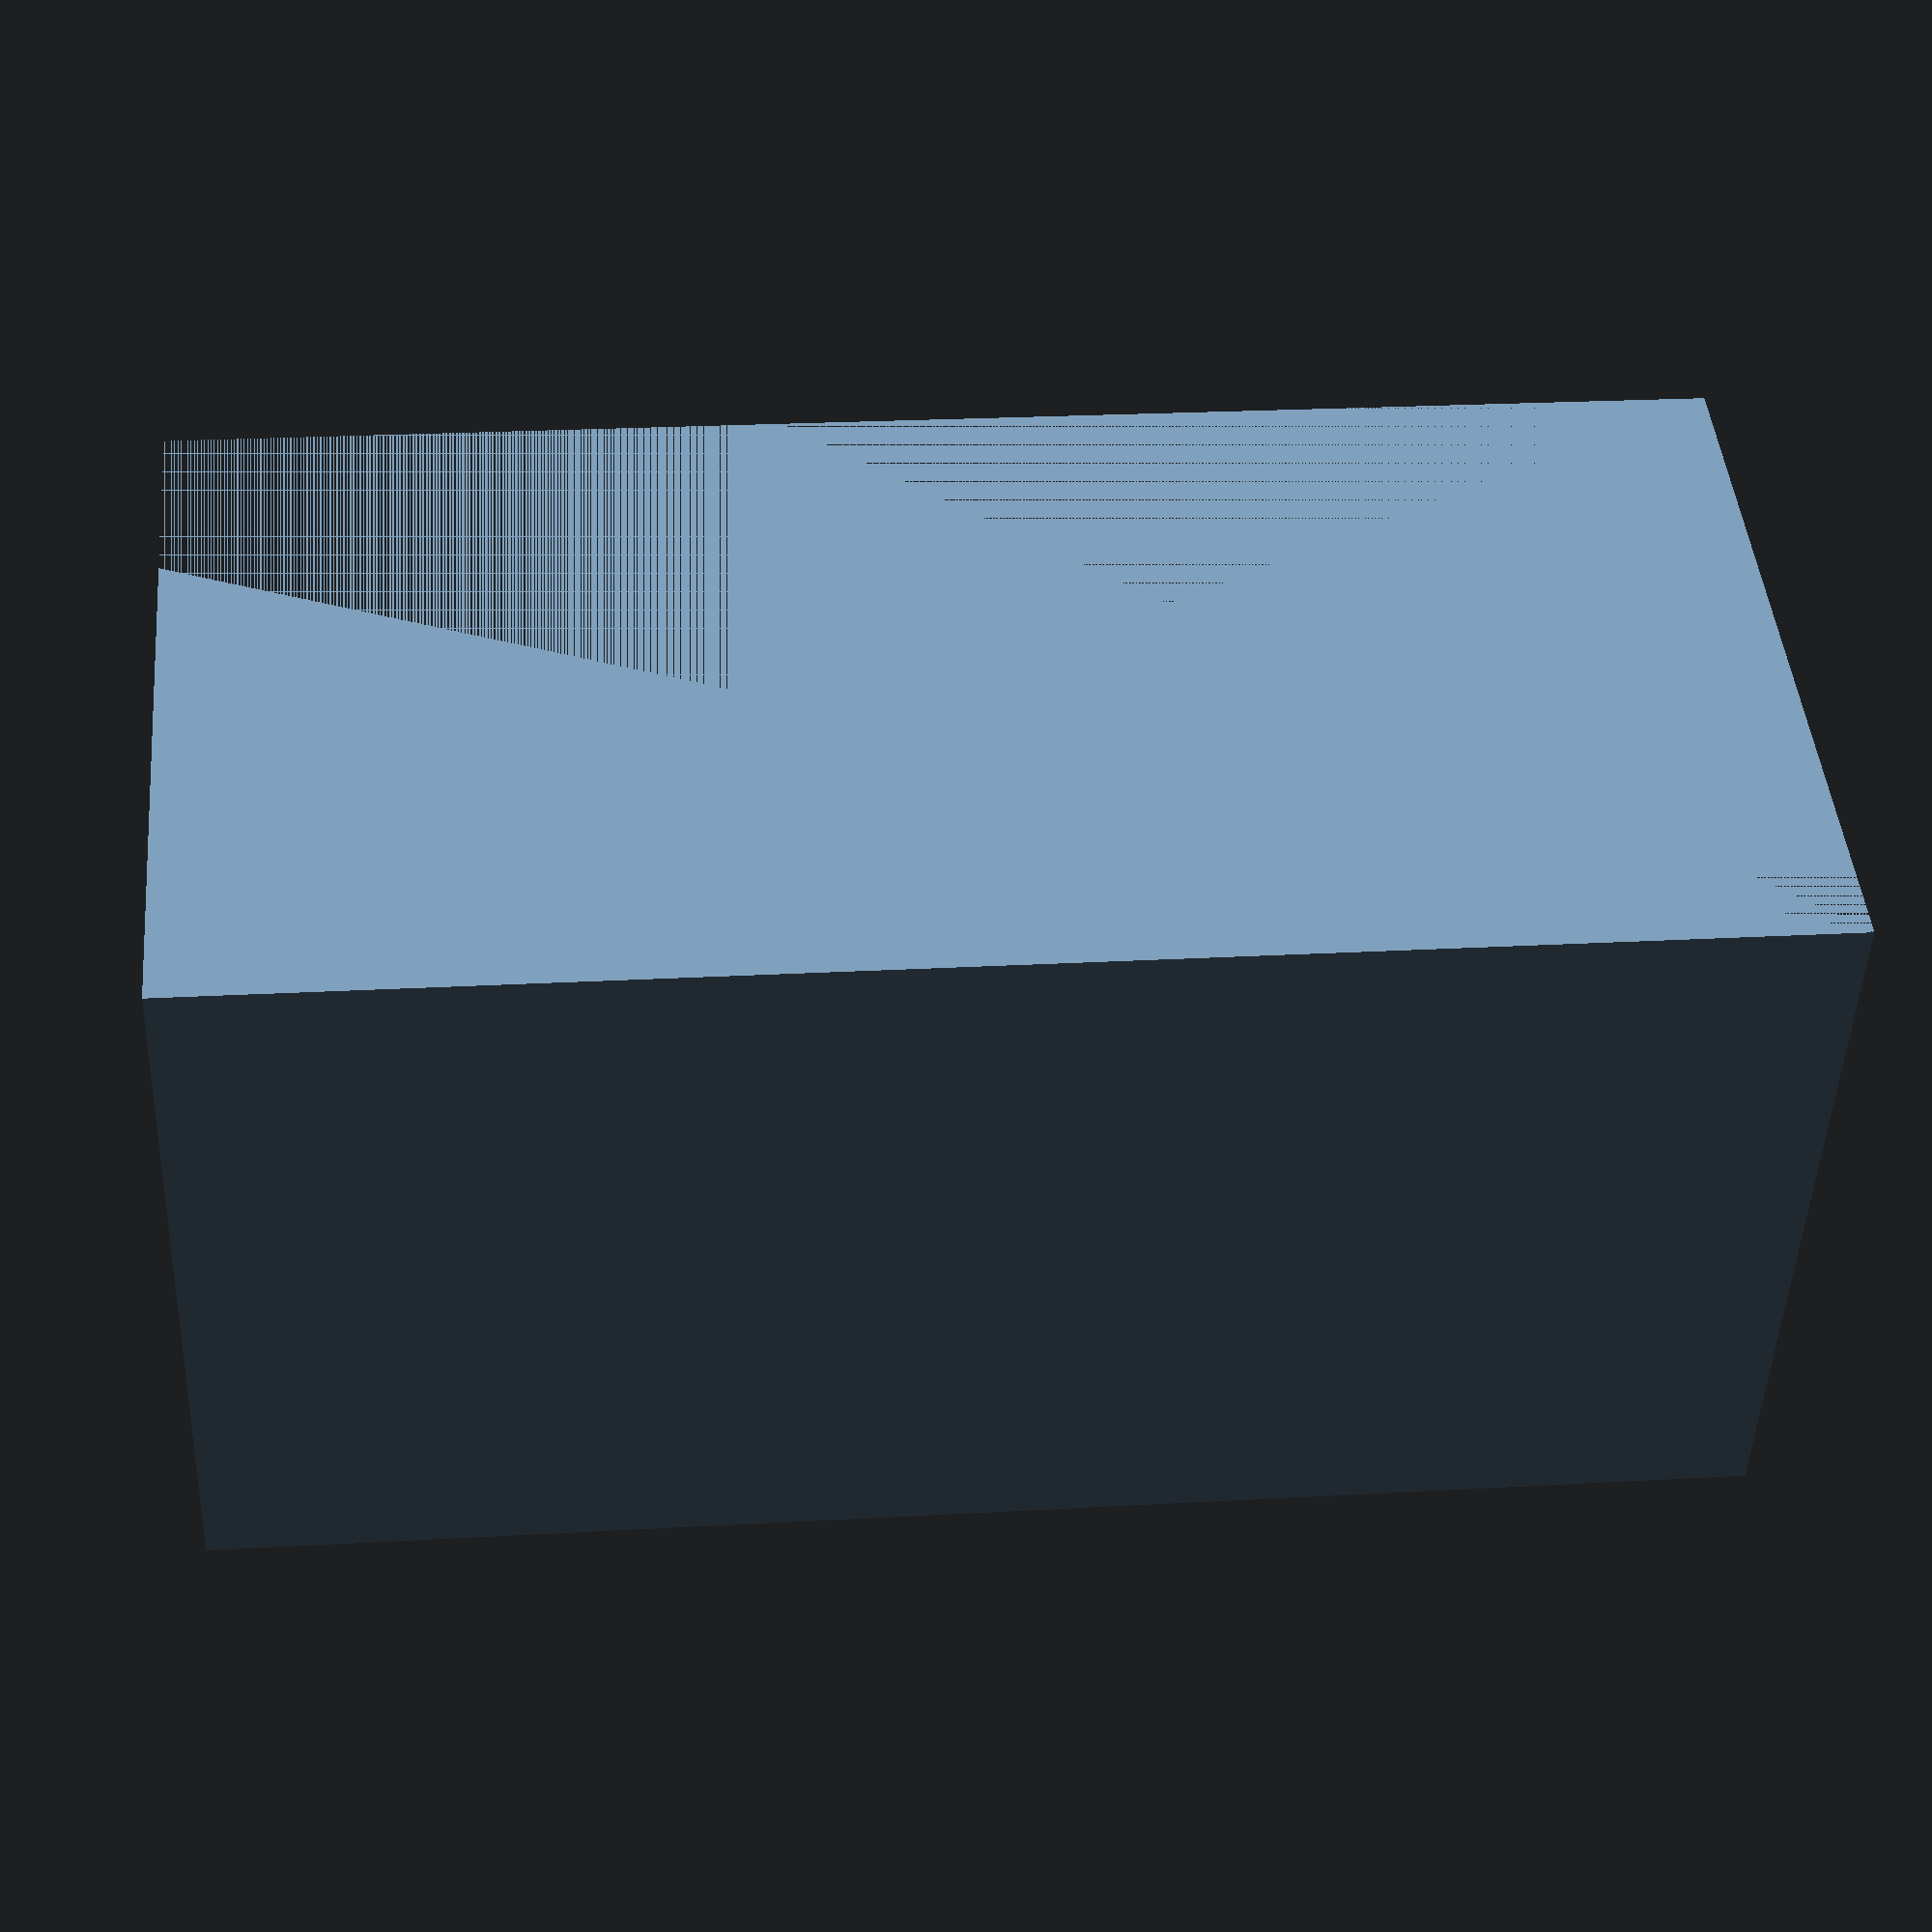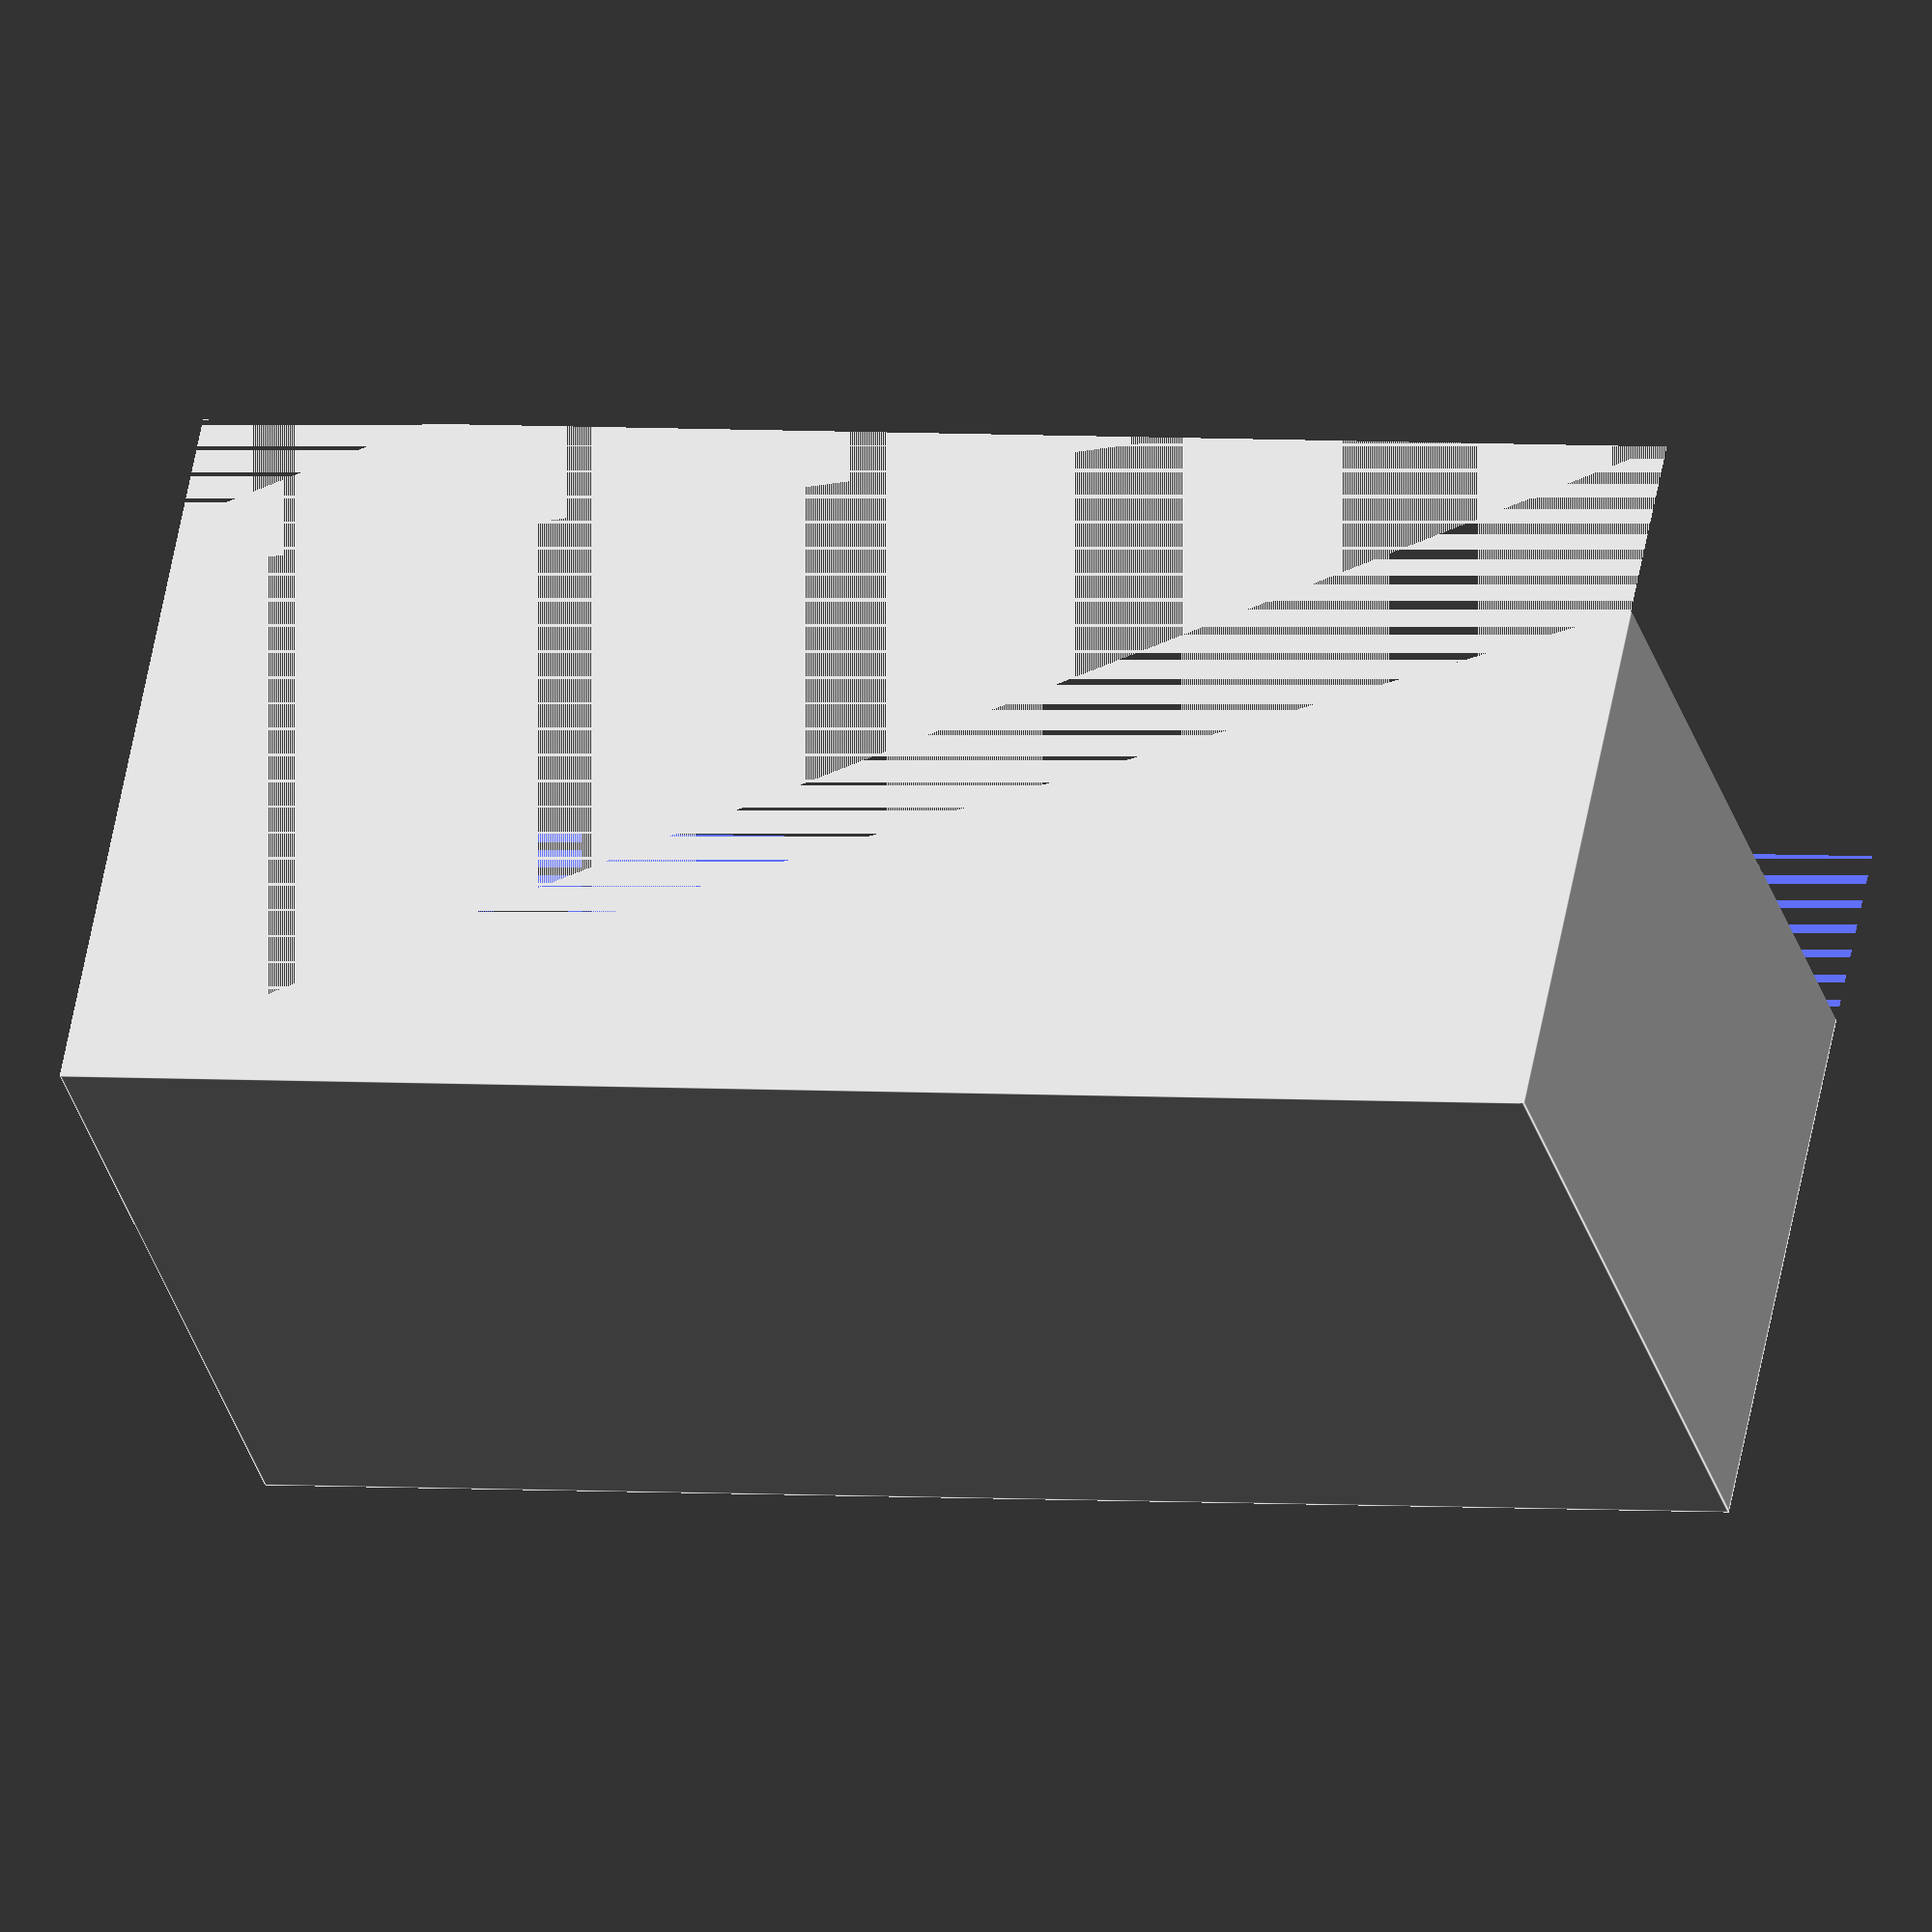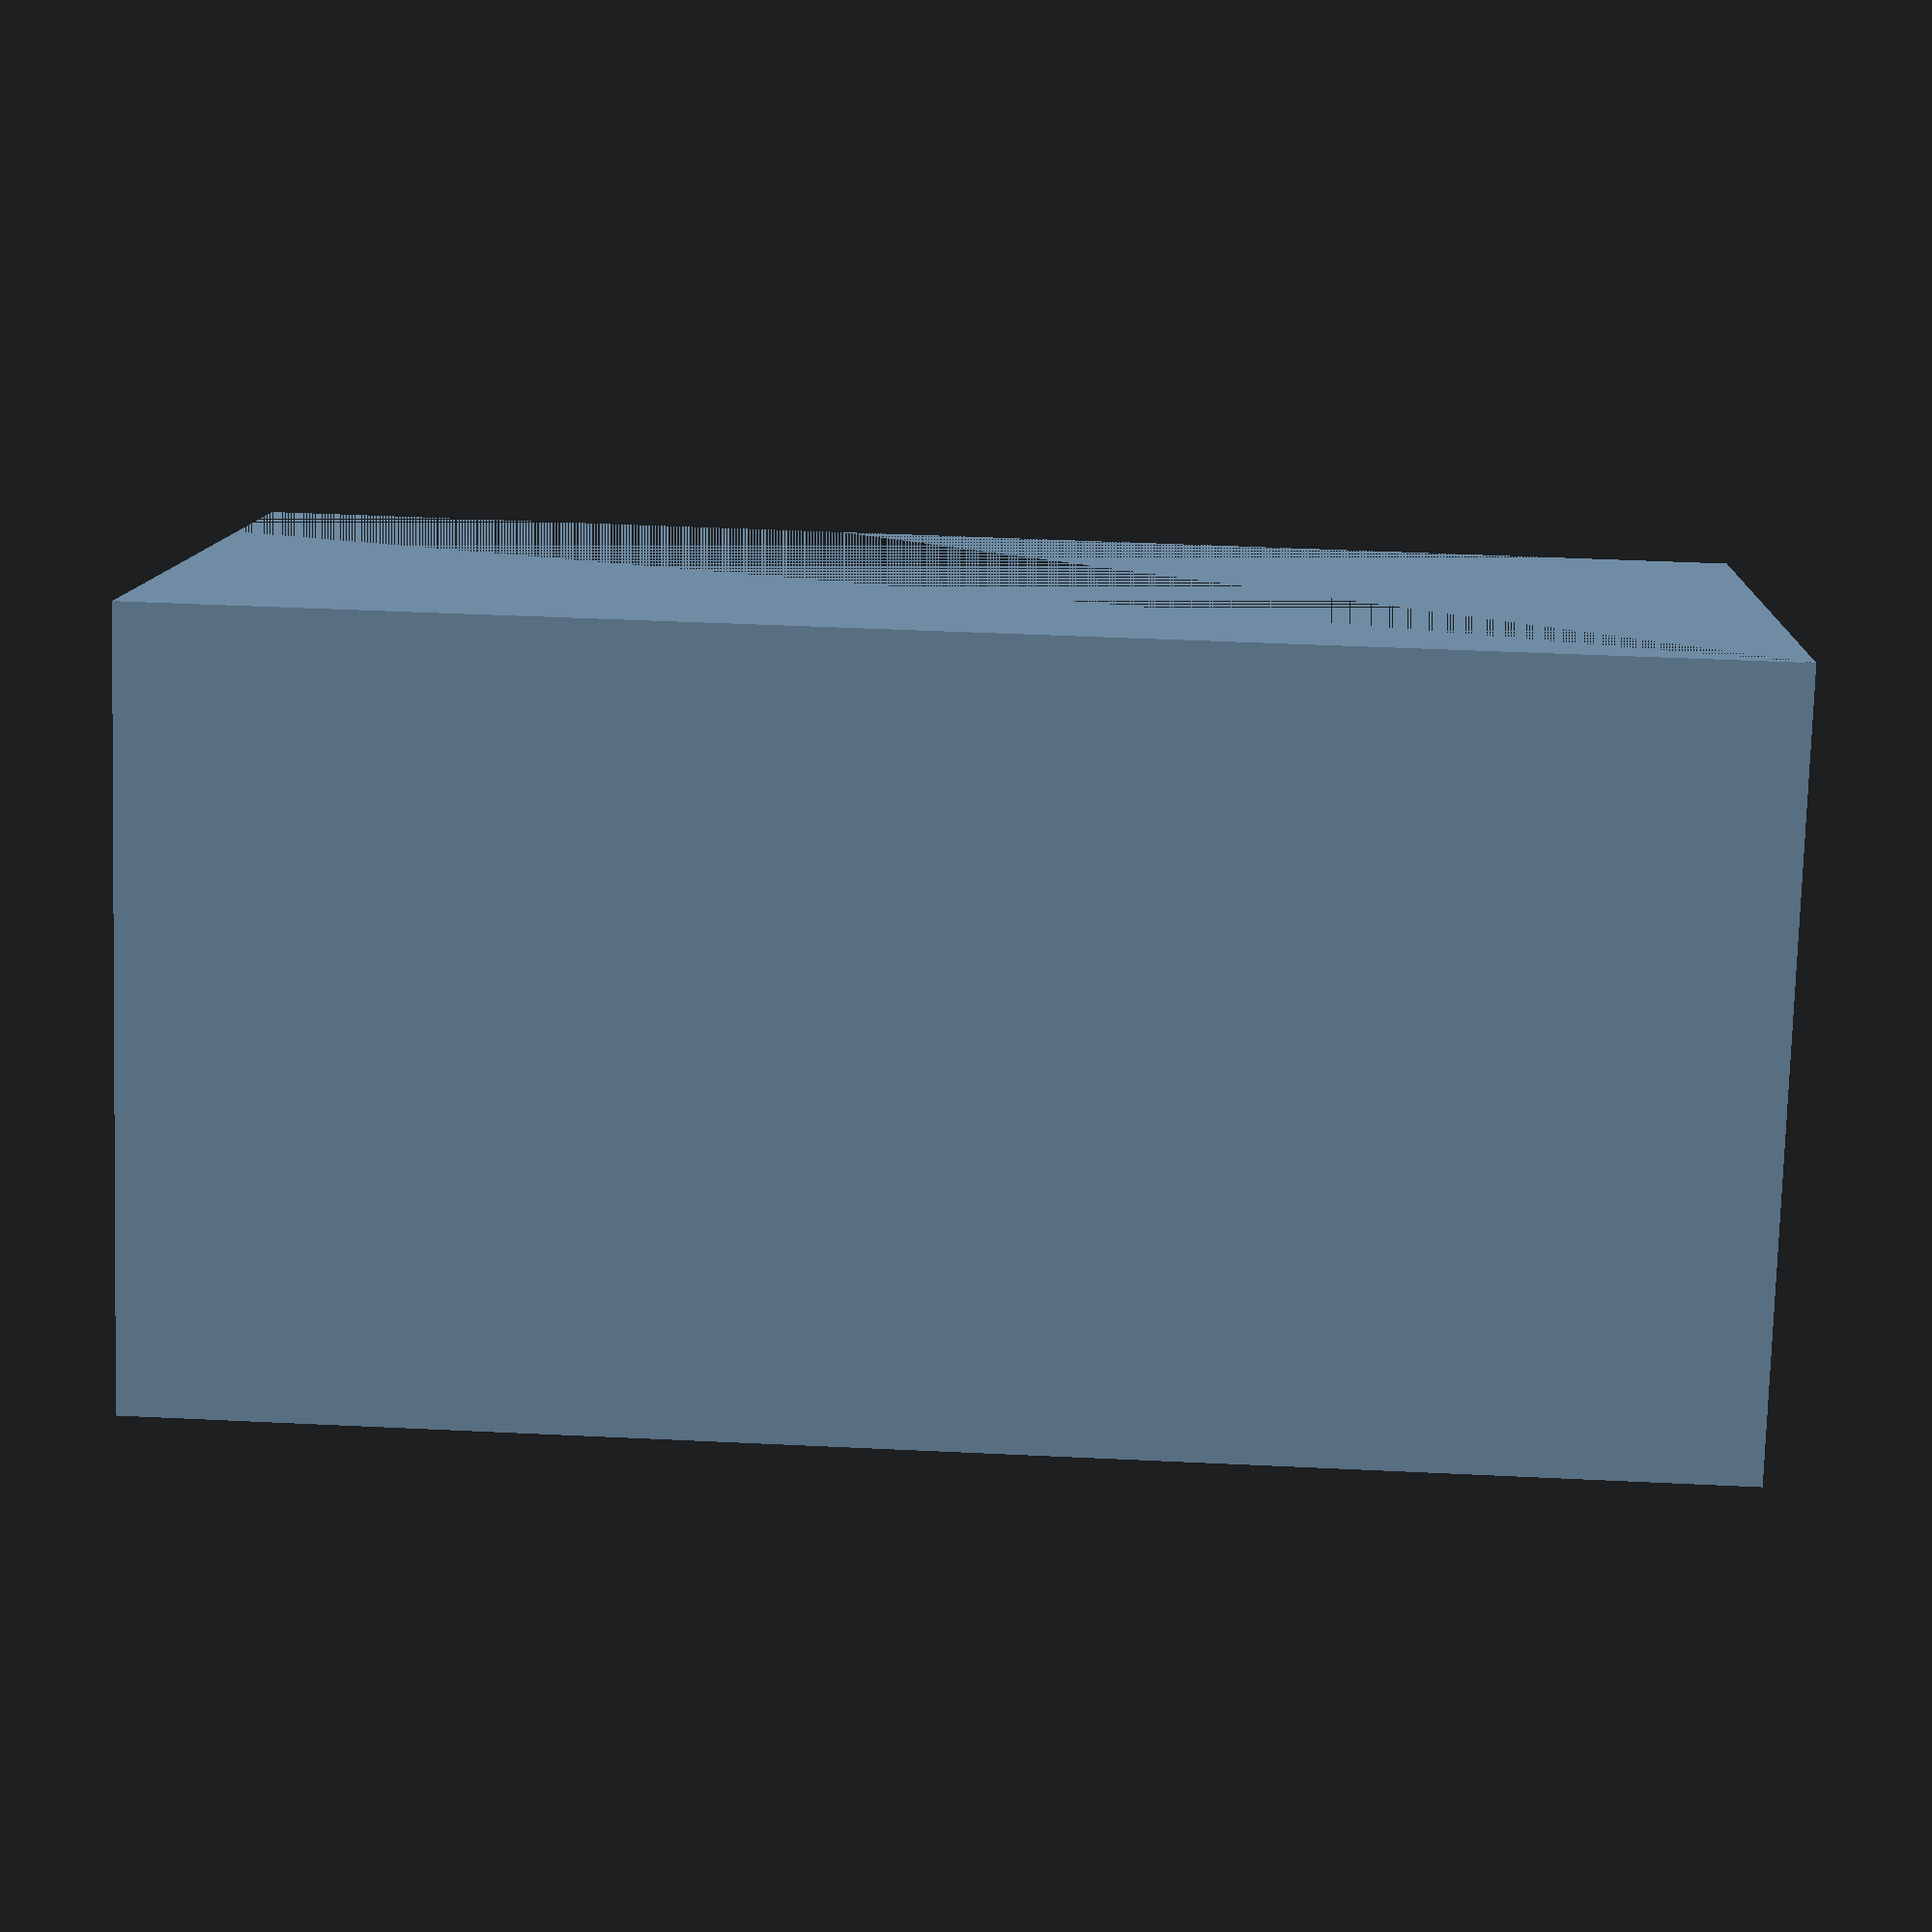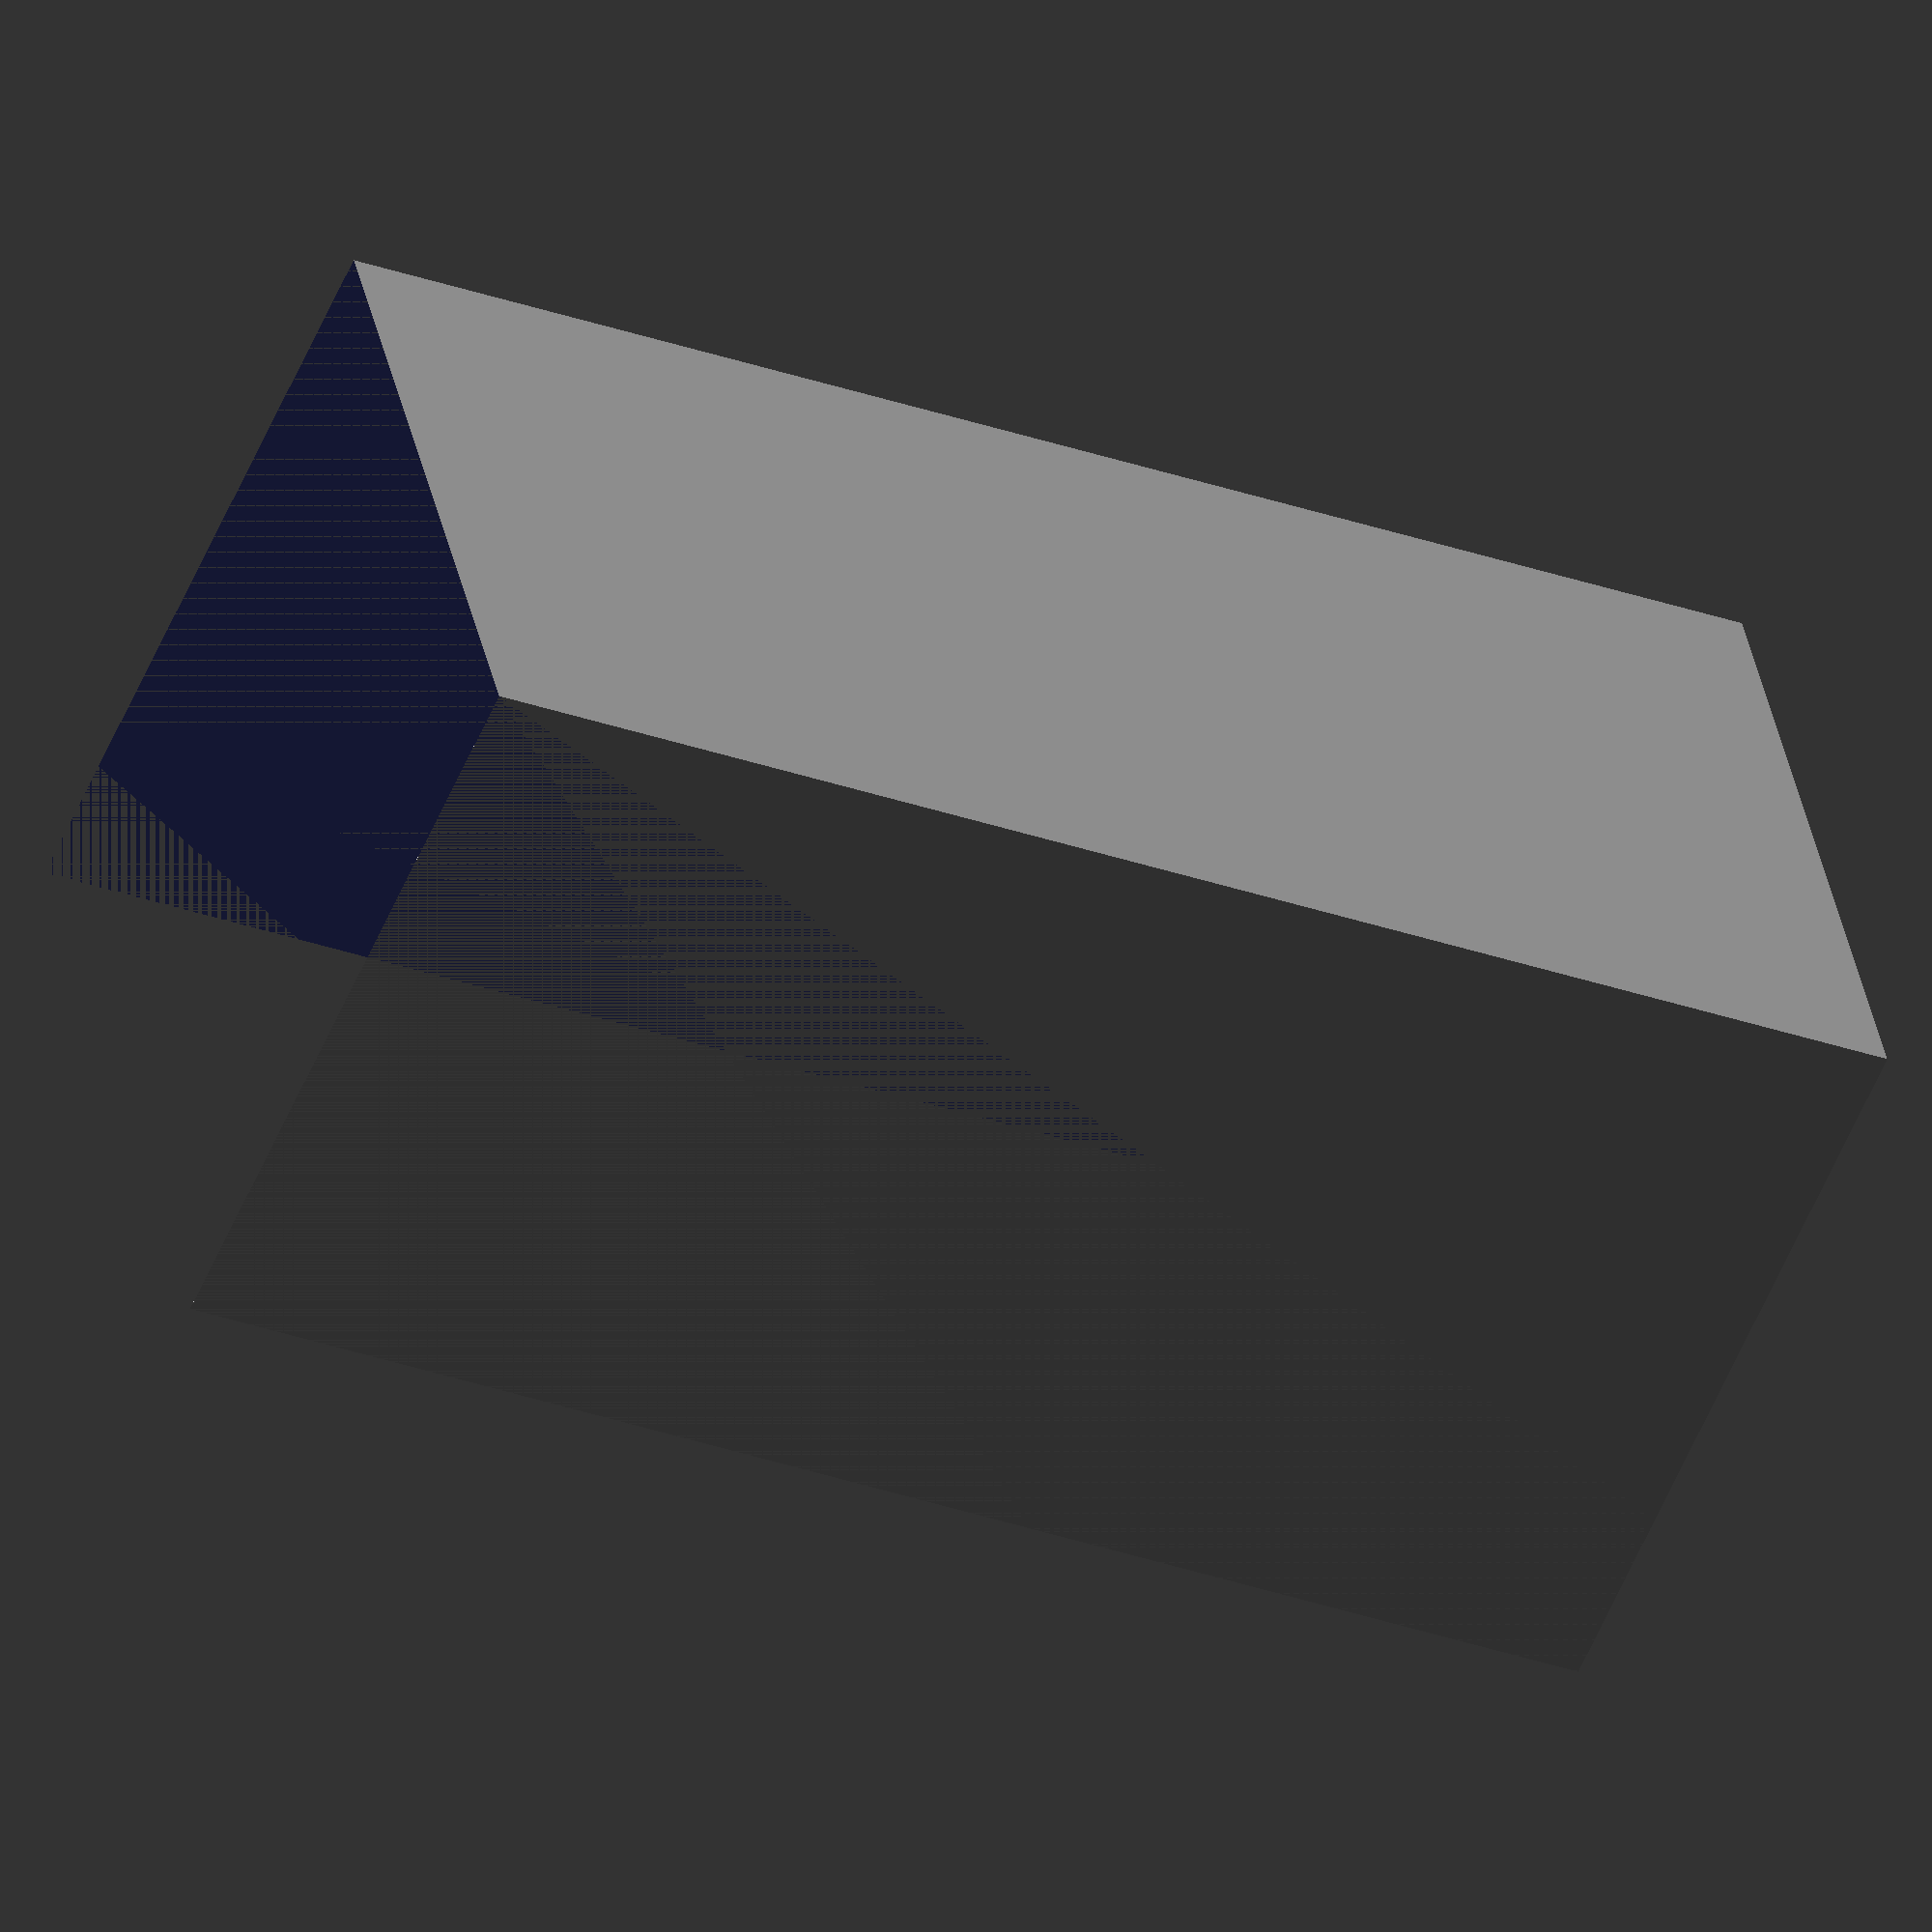
<openscad>


Door_stop_L = 40;
Door_stop_H = 30;
Door_stop_W = 60;

scale([3,2,8]) 
difference(){
cube([Door_stop_L,Door_stop_W,Door_stop_H]);
translate([0,0,Door_stop_H])
    rotate([0,45,0])
cube([Door_stop_L*2,Door_stop_W,Door_stop_H]);;
    
}

</openscad>
<views>
elev=337.5 azim=337.5 roll=264.3 proj=p view=solid
elev=176.9 azim=55.1 roll=71.1 proj=o view=edges
elev=317.1 azim=31.5 roll=273.3 proj=p view=wireframe
elev=212.1 azim=334.8 roll=116.2 proj=o view=wireframe
</views>
